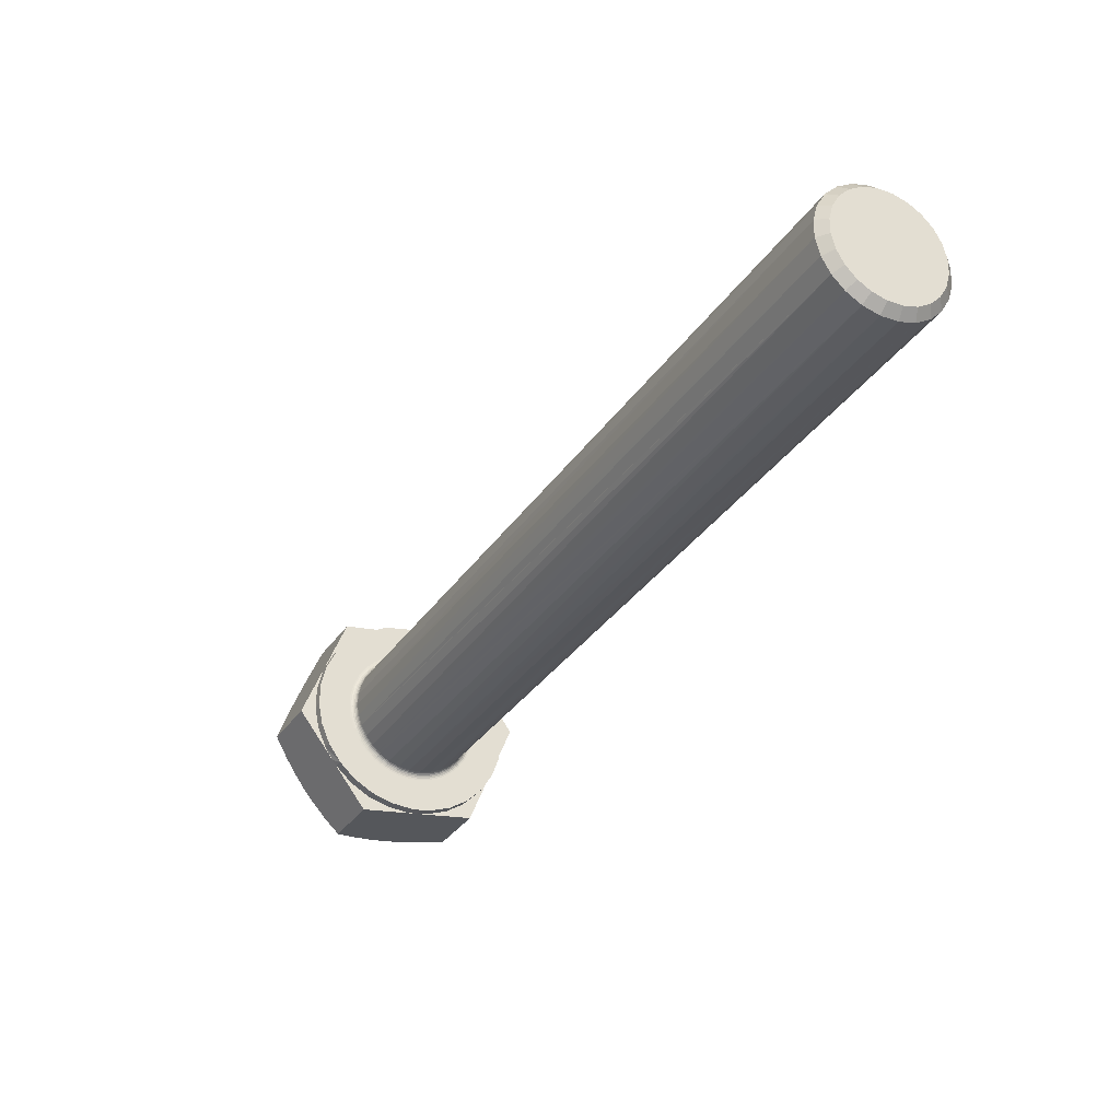
<metadata>
{"format":"obj","ext":"obj","renderer":"f3d","projection":"perspective","resolution":1024,"background":"white","views":[{"elev":9.2,"azim":74.8,"up":"+Y"}]}
</metadata>
<code>
v -72.02 28.49 87.28
v -72.68 30.01 88.6
v -73.46 30.58 87.58
v -71.82 29.24 89.41
v -71.51 28.03 87.71
v -70.93 28.3 89.96
v -71 27.49 88.03
v -70.49 26.88 88.2
v -70.05 27.25 90.23
v -69.99 26.24 88.23
v -69.21 26.12 90.21
v -69.54 25.57 88.12
v -68.46 24.97 89.9
v -71.17 23.93 79.98
v -71.68 24.53 79.8
v -70.79 22.62 78.29
v -70.65 23.38 80.29
v -69.91 21.76 78.97
v -70.15 22.92 80.73
v -69.08 21.09 79.89
v -69.68 22.55 81.28
v -68.35 20.63 81
v -69.26 22.28 81.92
v -68.9 22.14 82.63
v -67.75 20.41 82.25
v -68.62 22.11 83.39
v -67.3 20.44 83.58
v -68.41 22.21 84.18
v -67.14 20.54 84.26
v -67.03 20.71 84.93
v -68.3 22.43 84.95
v -66.95 21.22 86.24
v -68.29 22.76 85.69
v -69.14 24.91 87.87
v -67.06 21.93 87.44
v -68.54 23.7 86.98
v -68.37 23.19 86.38
v -67.84 23.86 89.32
v -68.8 24.28 87.48
v -67.36 22.83 88.49
v -73.63 27.71 81.02
v -74.98 29.05 80.02
v -74.59 28.08 79.07
v -73.37 27.13 80.52
v -74.03 27.01 78.36
v -73.03 26.5 80.14
v -73.34 25.87 77.91
v -72.63 25.84 79.88
v -72.17 25.18 79.77
v -72.55 24.72 77.75
v -71.68 23.62 77.87
v -73.8 28.23 81.63
v -75.19 29.86 81.15
v -73.88 28.65 82.31
v -75.2 30.48 82.41
v -73.86 28.98 83.05
v -75.03 30.87 83.75
v -73.75 29.2 83.83
v -73.55 29.3 84.61
v -74.66 31.02 85.1
v -73.27 29.27 85.37
v -74.14 30.92 86.4
v -72.91 29.13 86.08
v -72.48 28.86 86.73
v -69.67 25.77 90.38
v -68.92 24.62 90.07
v -70.1 26.82 91.38
v -68.49 23.87 89.71
v -70.51 26.9 90.39
v -71.4 27.96 90.12
v -72.29 28.9 89.57
v -72.43 29.04 89.45
v -68.3 23.51 89.48
v -67.82 22.48 88.65
v -67.52 21.59 87.61
v -66.88 20.93 88.03
v -67.41 20.87 86.4
v -67.49 20.37 85.09
v -67.6 20.2 84.42
v -67.76 20.09 83.74
v -68.21 20.06 82.41
v -68.81 20.29 81.16
v -68.33 19.47 80.81
v -69.54 20.74 80.05
v -70.66 21.68 78.88
v -70.37 21.42 79.13
v -71.25 22.28 78.45
v -72.14 23.28 78.04
v -72.99 23.9 76.95
v -73.01 24.38 77.91
v -73.81 25.52 78.07
v -74.6 26.85 78.62
v -74.5 26.66 78.52
v -75.05 27.74 79.23
v -75.44 28.7 80.18
v -76.21 29.79 80.3
v -75.65 29.51 81.31
v -75.66 30.13 82.57
v -75.49 30.52 83.91
v -75.13 30.67 85.26
v -74.6 30.58 86.56
v -74.77 31.25 87.52
v -73.93 30.23 87.75
v -73.14 29.67 88.76
v -71.5 17.17 83.34
v -71.41 17.3 84.57
v -71.5 17.1 81.93
v -71.9 17.37 83.53
v -71.51 17.35 84.6
v -72.39 17.56 82.52
v -72.97 17.9 81.59
v -72.12 21.17 90.98
v -71.07 17.78 86.75
v -71.23 17.49 85.69
v -71.69 20.32 90.41
v -73.62 18.38 80.79
v -74.28 18.98 80.15
v -73.92 23.92 91.69
v -73.25 22.99 91.64
v -72.63 22.05 91.39
v -75.36 25.63 91.22
v -74.63 24.81 91.55
v -76.06 26.33 90.72
v -76.73 26.93 90.08
v -77.38 27.42 89.27
v -78.45 27.94 87.32
v -77.96 27.76 88.34
v -78.84 27.96 86.25
v -79.11 27.82 85.18
v -79.3 27.08 83.07
v -79.27 27.53 84.13
v -79.21 26.49 82.09
v -78.99 25.79 81.21
v -78.65 24.98 80.47
v -78.23 24.14 79.9
v -77.71 23.25 79.48
v -74.98 19.68 79.66
v -77.1 22.32 79.24
v -75.71 20.5 79.33
v -76.42 21.39 79.19
v -71.35 19.52 89.66
v -71.13 18.82 88.78
v -71.04 18.23 87.8
v -79.29 27.63 84.09
v -79.38 27.5 82.86
v -79.39 27.42 81.42
v -79.05 26.12 80.88
v -78.66 25.05 80.38
v -71.52 17.11 81.91
v -73.55 18.35 80.71
v -72.65 17.73 81.29
v -70.59 18.09 87.89
v -70.06 18.56 89.15
v -70.97 17.74 86.75
v -70.93 19.46 89.86
v -71.6 20.32 90.46
v -73.28 24.45 92.5
v -72.94 23.15 91.97
v -72.55 22.08 91.46
v -74.42 25.08 91.87
v -75.32 25.7 91.29
v -77.94 28.88 88.63
v -77.34 27.85 89.45
v -76.71 27.02 90.13
v -78.48 28.41 87.38
v -78.86 28.06 86.24
v -77.03 22.43 78.78
v -76.17 21.53 78.06
v -77.7 23.29 79.38
v -75.56 20.5 78.88
v -74.94 19.67 79.56
v -68.94 22.23 82.66
v -68.66 22.21 83.41
v -68.96 22.33 82.68
v -68.69 22.31 83.41
v -68.95 22.44 82.69
v -68.68 22.41 83.4
v -68.92 22.53 82.69
v -68.66 22.51 83.39
v -68.86 22.62 82.67
v -68.6 22.6 83.37
v -68.79 22.69 82.65
v -69.06 22.8 82.11
v -27.36 53.92 67.47
v -26.94 53.79 68.42
v -68.64 22.68 83.05
v -68.53 22.67 83.34
v -26.65 53.88 69.42
v -68.35 22.76 84.05
v -68.25 22.96 84.76
v -26.54 54.19 70.41
v -68.24 23.08 85.04
v -68.23 23.26 85.43
v -26.59 54.69 71.32
v -68.29 23.58 85.95
v -68.31 23.64 86.05
v -68.46 24.11 86.6
v -68.52 24.25 86.72
v -26.82 55.36 72.09
v -68.7 24.64 87.06
v -27.2 56.14 72.67
v -68.9 25.03 87.29
v -69 25.22 87.41
v -69.37 25.82 87.64
v -69.4 25.87 87.65
v -27.71 56.98 73.02
v -69.78 26.42 87.74
v -28.31 57.83 73.11
v -70.01 26.71 87.73
v -70.23 27 87.71
v -28.96 58.63 72.94
v -70.66 27.51 87.56
v -70.7 27.55 87.55
v -71.17 28.05 87.27
v -71.32 28.19 87.14
v -29.63 59.32 72.51
v -71.62 28.47 86.87
v -30.25 59.85 71.87
v -71.94 28.72 86.49
v -72.05 28.81 86.37
v -72.43 29.05 85.79
v -72.49 29.07 85.68
v -30.8 60.2 71.05
v -72.76 29.18 85.14
v -31.22 60.32 70.11
v -72.91 29.19 84.73
v -73.02 29.2 84.45
v -31.51 60.23 69.1
v -27.91 54.26 66.65
v -69.12 22.83 82
v -69.5 23.06 81.42
v -69.61 23.15 81.29
v -69.93 23.4 80.92
v -28.53 54.79 66.01
v -70.23 23.68 80.65
v -29.2 55.48 65.59
v -70.38 23.82 80.52
v -70.85 24.32 80.24
v -70.89 24.36 80.22
v -71.32 24.87 80.08
v -29.85 56.28 65.41
v -71.54 25.16 80.06
v -71.76 25.45 80.05
v -30.45 57.13 65.5
v -72.14 26.01 80.14
v -30.96 57.97 65.85
v -72.18 26.06 80.15
v -72.54 26.66 80.38
v -72.65 26.85 80.5
v -72.85 27.23 80.73
v -31.34 58.75 66.43
v -73.03 27.63 81.07
v -31.57 59.42 67.2
v -73.09 27.76 81.19
v -73.24 28.23 81.74
v -73.25 28.29 81.84
v -73.31 28.62 82.36
v -31.62 59.92 68.11
v -73.31 28.79 82.75
v -73.3 28.92 83.03
v -73.2 29.11 83.74
v -30.84 59.84 68.12
v -30.79 59.41 67.34
v -30.6 58.84 66.67
v -30.27 58.16 66.17
v -29.83 57.44 65.88
v -29.32 56.7 65.8
v -28.75 56.02 65.95
v -28.18 55.43 66.31
v -27.64 54.97 66.86
v -27.17 54.67 67.57
v -26.81 54.56 68.38
v -26.56 54.64 69.25
v -26.46 54.9 70.1
v -26.51 55.34 70.89
v -26.71 55.91 71.55
v -27.03 56.59 72.05
v -27.47 57.31 72.35
v -27.99 58.04 72.43
v -28.55 58.73 72.28
v -29.12 59.32 71.91
v -29.66 59.78 71.36
v -30.13 60.08 70.65
v -30.5 60.19 69.84
v -30.74 60.11 68.98
v -28.65 57.37 69.11
v -68.31 23.19 85.46
v -68.32 22.89 84.79
v -68.38 23.58 86.09
v -68.54 24.05 86.64
v -68.77 24.58 87.1
v -69.08 25.15 87.45
v -69.45 25.76 87.68
v -69.86 26.36 87.78
v -70.31 26.95 87.75
v -70.78 27.5 87.59
v -71.25 28 87.31
v -71.7 28.42 86.91
v -72.13 28.76 86.41
v -72.52 29 85.82
v -72.85 29.13 85.17
v -73.11 29.15 84.48
v -73.29 29.06 83.76
v -73.39 28.87 83.06
v -73.4 28.57 82.38
v -73.33 28.18 81.76
v -73.17 27.71 81.2
v -72.94 27.17 80.75
v -72.63 26.6 80.4
v -72.26 26 80.17
v -71.85 25.39 80.06
v -71.4 24.81 80.09
v -70.93 24.25 80.25
v -70.46 23.76 80.54
v -70 23.33 80.94
v -69.58 23 81.44
v -69.19 22.76 82.02
v -68.42 22.69 84.08
v -69.25 22.67 82.03
v -69.64 22.91 81.44
v -70.07 23.25 80.93
v -70.53 23.68 80.53
v -71.01 24.18 80.24
v -71.48 24.74 80.08
v -71.93 25.33 80.05
v -72.35 25.94 80.15
v -72.72 26.55 80.39
v -73.03 27.13 80.74
v -73.27 27.67 81.2
v -73.43 28.14 81.76
v -73.5 28.54 82.39
v -73.49 28.84 83.08
v -73.39 29.04 83.79
v -73.2 29.13 84.51
v -72.94 29.11 85.21
v -72.61 28.97 85.87
v -72.22 28.73 86.46
v -71.79 28.39 86.96
v -71.33 27.96 87.37
v -70.85 27.46 87.65
v -70.38 26.9 87.82
v -69.93 26.31 87.85
v -69.51 25.7 87.74
v -69.13 25.09 87.51
v -68.82 24.51 87.16
v -68.59 23.97 86.69
v -68.43 23.5 86.14
v -68.35 23.1 85.51
v -68.37 22.8 84.82
v -68.47 22.6 84.11
v -69.29 22.57 82.02
v -69.68 22.82 81.42
v -70.12 23.16 80.91
v -70.59 23.6 80.5
v -71.07 24.11 80.21
v -71.55 24.67 80.04
v -72.01 25.28 80.01
v -72.44 25.9 80.12
v -72.81 26.51 80.35
v -73.13 27.1 80.71
v -73.37 27.65 81.18
v -73.53 28.13 81.75
v -73.61 28.53 82.39
v -73.59 28.84 83.08
v -73.49 29.04 83.81
v -73.3 29.13 84.54
v -73.03 29.11 85.25
v -72.7 28.97 85.92
v -72.3 28.73 86.52
v -71.87 28.38 87.03
v -71.4 27.95 87.44
v -70.91 27.44 87.74
v -70.43 26.87 87.9
v -69.97 26.27 87.93
v -69.55 25.65 87.82
v -69.17 25.03 87.59
v -68.86 24.44 87.23
v -68.61 23.9 86.76
v -68.45 23.41 86.19
v -68.38 23.01 85.55
v -68.39 22.71 84.86
v -68.5 22.5 84.13
v -69.3 22.47 82
v -69.7 22.72 81.39
v -70.15 23.07 80.86
v -70.63 23.52 80.45
v -71.12 24.04 80.15
v -71.61 24.62 79.98
v -72.08 25.23 79.95
v -72.52 25.86 80.06
v -72.9 26.49 80.3
v -73.22 27.09 80.66
v -73.47 27.65 81.14
v -73.63 28.14 81.72
v -73.71 28.55 82.37
v -73.69 28.86 83.08
v -73.59 29.07 83.82
v -73.4 29.17 84.57
v -73.12 29.14 85.29
v -72.78 29 85.97
v -72.38 28.75 86.59
v -71.93 28.4 87.11
v -71.45 27.95 87.53
v -70.96 27.44 87.83
v -70.47 26.86 88
v -70 26.24 88.03
v -69.57 25.61 87.92
v -69.18 24.98 87.68
v -68.86 24.38 87.31
v -68.61 23.82 86.83
v -68.45 23.33 86.25
v -68.37 22.92 85.6
v -68.39 22.61 84.89
v -68.49 22.4 84.15
v -69.29 22.37 81.97
v -69.7 22.63 81.34
v -70.16 22.99 80.8
v -70.65 23.44 80.37
v -71.15 23.98 80.07
v -71.66 24.57 79.9
v -72.14 25.2 79.87
v -72.58 25.84 79.98
v -72.97 26.49 80.22
v -73.3 27.1 80.6
v -73.55 27.67 81.09
v -73.72 28.17 81.68
v -73.8 28.59 82.35
v -73.79 28.91 83.07
v -73.68 29.13 83.83
v -73.48 29.22 84.59
v -73.2 29.2 85.33
v -72.85 29.05 86.03
v -72.44 28.8 86.66
v -71.98 28.44 87.19
v -71.49 27.98 87.62
v -70.99 27.45 87.93
v -70.49 26.86 88.1
v -70.01 26.23 88.13
v -69.56 25.58 88.02
v -69.17 24.94 87.77
v -68.84 24.32 87.4
v -68.59 23.76 86.91
v -68.42 23.25 86.32
v -68.34 22.83 85.65
v -68.36 22.51 84.92
v -68.47 22.3 84.17
f 1 2 3
f 4 1 5
f 4 2 1
f 6 5 7
f 6 7 8
f 6 4 5
f 9 8 10
f 9 6 8
f 11 10 12
f 11 9 10
f 13 11 12
f 14 15 16
f 17 14 16
f 18 17 16
f 19 17 18
f 20 19 18
f 21 19 20
f 22 23 21
f 22 21 20
f 24 23 22
f 25 26 24
f 25 24 22
f 27 28 26
f 27 26 25
f 29 28 27
f 30 31 28
f 30 28 29
f 32 33 31
f 32 31 30
f 13 12 34
f 35 36 37
f 35 37 33
f 35 33 32
f 38 34 39
f 38 13 34
f 40 39 36
f 40 36 35
f 40 38 39
f 41 42 43
f 44 43 45
f 44 41 43
f 46 45 47
f 46 44 45
f 48 46 47
f 49 47 50
f 49 48 47
f 15 50 51
f 15 49 50
f 16 15 51
f 52 42 41
f 53 52 54
f 53 42 52
f 55 54 56
f 55 53 54
f 57 56 58
f 57 58 59
f 57 55 56
f 60 59 61
f 60 57 59
f 62 61 63
f 62 60 61
f 3 64 1
f 3 63 64
f 3 62 63
f 9 11 65
f 11 66 65
f 67 65 66
f 68 67 66
f 67 69 65
f 67 70 69
f 67 71 70
f 67 72 71
f 9 65 69
f 6 9 69
f 6 69 70
f 4 6 70
f 66 38 68
f 13 38 66
f 11 13 66
f 68 38 73
f 74 75 76
f 76 68 73
f 76 73 74
f 76 77 78
f 75 77 76
f 79 76 78
f 38 74 73
f 38 40 74
f 75 74 40
f 75 40 35
f 77 75 35
f 77 35 32
f 78 77 32
f 78 32 30
f 29 78 30
f 79 78 29
f 27 79 29
f 80 79 27
f 81 82 83
f 80 81 83
f 83 79 80
f 82 84 83
f 85 83 86
f 86 83 84
f 81 80 27
f 81 27 25
f 82 81 25
f 82 25 22
f 84 82 22
f 84 22 20
f 20 86 84
f 20 18 86
f 86 18 85
f 18 16 85
f 85 16 87
f 88 89 87
f 90 89 88
f 89 85 87
f 91 89 90
f 92 89 93
f 93 89 91
f 16 88 87
f 16 51 88
f 51 90 88
f 51 50 90
f 50 91 90
f 50 47 91
f 47 93 91
f 47 45 93
f 93 45 92
f 45 43 92
f 92 43 94
f 95 96 94
f 97 96 95
f 96 92 94
f 98 96 97
f 99 96 98
f 95 94 43
f 95 43 42
f 97 95 42
f 97 42 53
f 98 97 53
f 98 53 55
f 99 98 55
f 99 55 57
f 100 99 57
f 100 57 60
f 101 100 60
f 101 102 100
f 102 99 100
f 103 102 101
f 104 102 103
f 72 102 104
f 101 60 62
f 103 101 62
f 103 62 3
f 104 103 3
f 104 3 2
f 2 72 104
f 2 4 72
f 72 4 71
f 4 70 71
f 83 105 79
f 79 105 106
f 83 107 105
f 108 106 105
f 109 106 108
f 110 109 108
f 111 112 110
f 110 112 109
f 109 113 114
f 109 112 113
f 112 115 113
f 116 112 111
f 117 112 116
f 118 119 117
f 120 112 119
f 119 112 117
f 121 122 123
f 123 122 117
f 122 118 117
f 124 123 125
f 125 123 117
f 126 127 128
f 128 125 117
f 127 125 128
f 128 117 129
f 130 131 132
f 129 117 131
f 131 117 132
f 132 117 133
f 133 117 134
f 134 117 135
f 135 117 136
f 136 117 137
f 136 137 138
f 138 137 139
f 138 139 140
f 113 115 141
f 113 141 142
f 113 142 143
f 144 129 131
f 144 131 145
f 145 131 130
f 145 130 146
f 146 130 132
f 146 132 147
f 147 132 133
f 148 147 133
f 148 133 134
f 148 134 135
f 109 114 106
f 108 105 149
f 149 105 107
f 150 117 116
f 150 116 151
f 151 116 111
f 111 149 151
f 110 149 111
f 110 108 149
f 79 152 76
f 76 152 153
f 143 153 152
f 143 152 113
f 113 152 154
f 113 154 114
f 142 153 143
f 155 153 142
f 141 155 142
f 141 156 155
f 115 156 141
f 115 112 156
f 79 154 152
f 79 114 154
f 79 106 114
f 156 68 155
f 155 76 153
f 68 76 155
f 157 67 158
f 67 68 158
f 119 157 158
f 119 158 120
f 120 158 159
f 120 159 112
f 118 157 119
f 118 160 157
f 122 160 118
f 122 161 160
f 121 161 122
f 121 123 161
f 159 68 112
f 112 68 156
f 158 68 159
f 161 72 160
f 160 67 157
f 72 67 160
f 162 102 163
f 102 72 163
f 163 125 162
f 125 163 124
f 124 163 164
f 124 164 123
f 162 125 127
f 162 127 165
f 165 127 126
f 165 126 166
f 166 126 128
f 166 128 129
f 164 72 123
f 123 72 161
f 163 72 164
f 165 102 162
f 165 99 102
f 166 99 165
f 145 96 99
f 146 96 145
f 129 99 166
f 144 99 129
f 145 99 144
f 96 146 147
f 92 147 148
f 92 96 147
f 89 92 167
f 89 167 168
f 92 169 167
f 92 148 135
f 92 135 169
f 169 135 136
f 169 136 167
f 167 136 138
f 167 138 168
f 168 138 140
f 168 140 170
f 170 140 139
f 170 139 171
f 171 139 137
f 171 137 117
f 107 83 149
f 89 168 170
f 85 170 171
f 85 171 117
f 85 89 170
f 150 85 117
f 85 150 151
f 83 151 149
f 83 85 151
f 24 26 172
f 26 173 172
f 172 173 174
f 173 175 174
f 174 175 176
f 175 177 176
f 178 176 177
f 179 178 177
f 180 178 179
f 181 180 179
f 180 181 182
f 183 180 182
f 183 182 184
f 184 182 185
f 182 186 185
f 186 187 185
f 185 187 188
f 187 189 188
f 189 190 188
f 188 190 191
f 190 192 191
f 192 193 191
f 191 193 194
f 193 195 194
f 195 196 194
f 196 197 194
f 198 194 197
f 194 198 199
f 200 199 198
f 201 199 200
f 202 201 200
f 203 201 202
f 204 201 203
f 205 201 204
f 206 201 205
f 207 206 205
f 208 206 207
f 208 207 209
f 208 209 210
f 211 208 210
f 212 211 210
f 213 211 212
f 214 211 213
f 215 211 214
f 216 211 215
f 217 216 215
f 218 216 217
f 219 218 217
f 220 218 219
f 220 221 218
f 221 222 218
f 218 222 223
f 222 224 223
f 223 224 225
f 224 226 225
f 226 227 225
f 225 227 228
f 229 183 184
f 230 183 229
f 231 230 229
f 231 229 232
f 232 229 233
f 229 234 233
f 233 234 235
f 234 236 235
f 235 236 237
f 237 236 238
f 238 236 239
f 239 236 240
f 236 241 240
f 240 241 242
f 242 241 243
f 241 244 243
f 243 244 245
f 244 246 245
f 245 246 247
f 247 246 248
f 248 246 249
f 249 246 250
f 246 251 250
f 250 251 252
f 253 252 251
f 252 253 254
f 255 254 253
f 256 255 253
f 257 256 253
f 258 257 253
f 259 257 258
f 260 259 258
f 228 260 258
f 261 260 228
f 227 261 228
f 262 228 258
f 262 258 263
f 263 258 253
f 263 253 264
f 264 253 251
f 264 251 265
f 265 251 246
f 265 246 266
f 266 246 244
f 266 244 267
f 267 244 241
f 267 241 268
f 268 241 236
f 268 236 269
f 269 236 234
f 269 234 270
f 270 234 229
f 229 271 270
f 184 271 229
f 184 272 271
f 185 272 184
f 185 273 272
f 188 273 185
f 188 274 273
f 191 274 188
f 191 275 274
f 194 275 191
f 194 276 275
f 199 276 194
f 199 277 276
f 201 277 199
f 201 278 277
f 206 278 201
f 206 279 278
f 208 279 206
f 208 280 279
f 211 280 208
f 211 281 280
f 216 281 211
f 216 282 281
f 218 282 216
f 282 218 283
f 283 218 223
f 283 223 284
f 284 223 225
f 284 225 285
f 285 225 228
f 285 228 262
f 262 263 286
f 285 262 286
f 284 285 286
f 286 265 266
f 264 265 286
f 263 264 286
f 286 268 269
f 286 266 267
f 286 267 268
f 286 271 272
f 286 269 270
f 286 270 271
f 286 274 275
f 286 272 273
f 286 273 274
f 276 286 275
f 277 286 276
f 278 286 277
f 280 281 286
f 279 280 286
f 278 279 286
f 283 284 286
f 282 286 281
f 282 283 286
f 192 287 193
f 288 287 192
f 287 289 193
f 193 289 195
f 195 289 196
f 289 290 196
f 196 290 197
f 198 197 290
f 198 290 291
f 200 198 291
f 292 200 291
f 202 200 292
f 203 202 292
f 293 203 292
f 204 203 293
f 205 204 293
f 294 205 293
f 207 205 294
f 207 294 209
f 294 295 209
f 210 209 295
f 296 210 295
f 212 210 296
f 213 212 296
f 297 213 296
f 214 213 297
f 215 214 297
f 215 297 298
f 217 215 298
f 299 217 298
f 219 217 299
f 220 219 299
f 299 300 220
f 220 300 221
f 300 222 221
f 300 301 222
f 222 301 224
f 301 302 224
f 224 302 226
f 226 302 227
f 302 303 227
f 303 261 227
f 303 304 261
f 304 260 261
f 304 259 260
f 304 305 259
f 259 305 257
f 305 306 257
f 257 306 256
f 256 306 255
f 306 307 255
f 255 307 254
f 252 254 307
f 252 307 308
f 250 252 308
f 309 250 308
f 249 250 309
f 248 249 309
f 310 248 309
f 247 248 310
f 245 247 310
f 311 245 310
f 243 245 311
f 311 242 243
f 311 312 242
f 312 240 242
f 313 240 312
f 239 240 313
f 238 239 313
f 314 238 313
f 237 238 314
f 235 237 314
f 235 314 315
f 233 235 315
f 316 233 315
f 232 233 316
f 231 232 316
f 316 317 231
f 231 317 230
f 317 183 230
f 317 180 183
f 182 181 186
f 186 181 187
f 187 181 318
f 189 187 318
f 189 318 288
f 190 189 288
f 288 192 190
f 317 178 180
f 319 178 317
f 316 319 317
f 320 319 316
f 316 315 320
f 320 315 321
f 315 314 321
f 321 314 322
f 322 314 313
f 323 322 313
f 323 313 312
f 324 323 312
f 324 312 311
f 325 324 311
f 325 311 310
f 326 325 310
f 326 310 309
f 327 326 309
f 309 308 327
f 327 308 328
f 308 307 328
f 328 307 329
f 306 329 307
f 330 329 306
f 305 330 306
f 331 330 305
f 331 305 304
f 332 331 304
f 332 304 303
f 333 332 303
f 333 303 302
f 334 333 302
f 334 302 301
f 335 334 301
f 300 335 301
f 336 335 300
f 299 336 300
f 337 336 299
f 299 298 337
f 337 298 338
f 298 297 338
f 338 297 339
f 297 296 339
f 296 340 339
f 296 295 340
f 295 341 340
f 295 294 341
f 294 342 341
f 294 293 342
f 293 343 342
f 293 292 343
f 292 344 343
f 292 291 344
f 344 291 345
f 291 290 345
f 345 290 346
f 289 346 290
f 347 346 289
f 287 347 289
f 348 347 287
f 287 288 348
f 288 349 348
f 288 318 349
f 318 350 349
f 318 181 350
f 181 179 350
f 178 319 176
f 319 351 176
f 319 320 351
f 320 352 351
f 320 321 352
f 321 353 352
f 353 321 322
f 354 353 322
f 354 322 323
f 355 354 323
f 355 323 324
f 356 355 324
f 356 324 325
f 357 356 325
f 357 325 326
f 358 357 326
f 358 326 327
f 359 358 327
f 359 327 328
f 360 359 328
f 328 329 360
f 329 361 360
f 361 329 330
f 362 361 330
f 362 330 331
f 363 362 331
f 363 331 332
f 364 363 332
f 364 332 333
f 365 364 333
f 365 333 334
f 366 365 334
f 366 334 335
f 367 366 335
f 367 335 336
f 368 367 336
f 368 336 337
f 369 368 337
f 369 337 338
f 370 369 338
f 338 339 370
f 339 371 370
f 339 340 371
f 340 372 371
f 340 341 372
f 341 373 372
f 341 342 373
f 342 374 373
f 342 343 374
f 343 375 374
f 343 344 375
f 344 376 375
f 344 345 376
f 345 377 376
f 377 345 346
f 378 377 346
f 346 347 378
f 347 379 378
f 347 348 379
f 348 380 379
f 348 349 380
f 349 381 380
f 349 350 381
f 350 382 381
f 350 179 382
f 179 177 382
f 174 176 351
f 383 174 351
f 383 351 352
f 384 383 352
f 352 353 384
f 353 385 384
f 353 354 385
f 354 386 385
f 354 355 386
f 355 387 386
f 355 356 387
f 356 388 387
f 356 357 388
f 357 389 388
f 357 358 389
f 358 390 389
f 358 359 390
f 359 391 390
f 359 360 391
f 360 392 391
f 360 361 392
f 361 393 392
f 361 362 393
f 362 394 393
f 362 363 394
f 363 395 394
f 363 364 395
f 364 396 395
f 364 365 396
f 365 397 396
f 365 366 397
f 366 398 397
f 366 367 398
f 367 399 398
f 367 368 399
f 368 400 399
f 368 369 400
f 369 401 400
f 401 369 370
f 402 401 370
f 402 370 371
f 403 402 371
f 403 371 372
f 404 403 372
f 404 372 373
f 405 404 373
f 405 373 374
f 406 405 374
f 406 374 375
f 407 406 375
f 407 375 376
f 408 407 376
f 408 376 377
f 409 408 377
f 409 377 378
f 410 409 378
f 410 378 379
f 411 410 379
f 411 379 380
f 412 411 380
f 412 380 381
f 413 412 381
f 413 381 382
f 414 413 382
f 414 382 177
f 175 414 177
f 172 174 383
f 415 172 383
f 415 383 384
f 416 415 384
f 384 385 416
f 385 417 416
f 385 386 417
f 386 418 417
f 386 387 418
f 387 419 418
f 387 388 419
f 388 420 419
f 388 389 420
f 389 421 420
f 389 390 421
f 390 422 421
f 390 391 422
f 391 423 422
f 391 392 423
f 392 424 423
f 393 424 392
f 393 425 424
f 393 394 425
f 394 426 425
f 394 395 426
f 395 427 426
f 395 396 427
f 396 428 427
f 396 397 428
f 397 429 428
f 397 398 429
f 398 430 429
f 398 399 430
f 399 431 430
f 399 400 431
f 400 432 431
f 400 401 432
f 401 433 432
f 433 401 402
f 434 433 402
f 434 402 403
f 435 434 403
f 435 403 404
f 436 435 404
f 436 404 405
f 437 436 405
f 437 405 406
f 438 437 406
f 438 406 407
f 439 438 407
f 439 407 408
f 440 439 408
f 440 408 409
f 441 440 409
f 441 409 410
f 441 410 442
f 442 410 411
f 443 442 411
f 443 411 412
f 444 443 412
f 444 412 413
f 445 444 413
f 445 413 414
f 446 445 414
f 446 414 175
f 173 446 175
f 24 172 415
f 23 24 415
f 23 415 416
f 21 23 416
f 416 417 21
f 417 19 21
f 417 418 19
f 418 17 19
f 418 419 17
f 419 14 17
f 419 420 14
f 420 15 14
f 420 421 15
f 421 49 15
f 421 422 49
f 422 48 49
f 422 423 48
f 423 46 48
f 423 424 46
f 424 44 46
f 425 44 424
f 425 41 44
f 425 426 41
f 426 52 41
f 426 427 52
f 427 54 52
f 427 428 54
f 428 56 54
f 428 429 56
f 429 58 56
f 429 430 58
f 430 59 58
f 430 431 59
f 431 61 59
f 431 432 61
f 432 63 61
f 432 433 63
f 433 64 63
f 434 64 433
f 1 64 434
f 1 434 435
f 5 1 435
f 5 435 436
f 7 5 436
f 7 436 437
f 8 7 437
f 8 437 438
f 10 8 438
f 10 438 439
f 12 10 439
f 12 439 440
f 34 12 440
f 34 440 441
f 39 34 441
f 39 441 442
f 39 442 36
f 36 442 443
f 37 36 443
f 37 443 444
f 33 37 444
f 33 444 445
f 31 33 445
f 31 445 446
f 28 31 446
f 28 446 173
f 26 28 173

</code>
